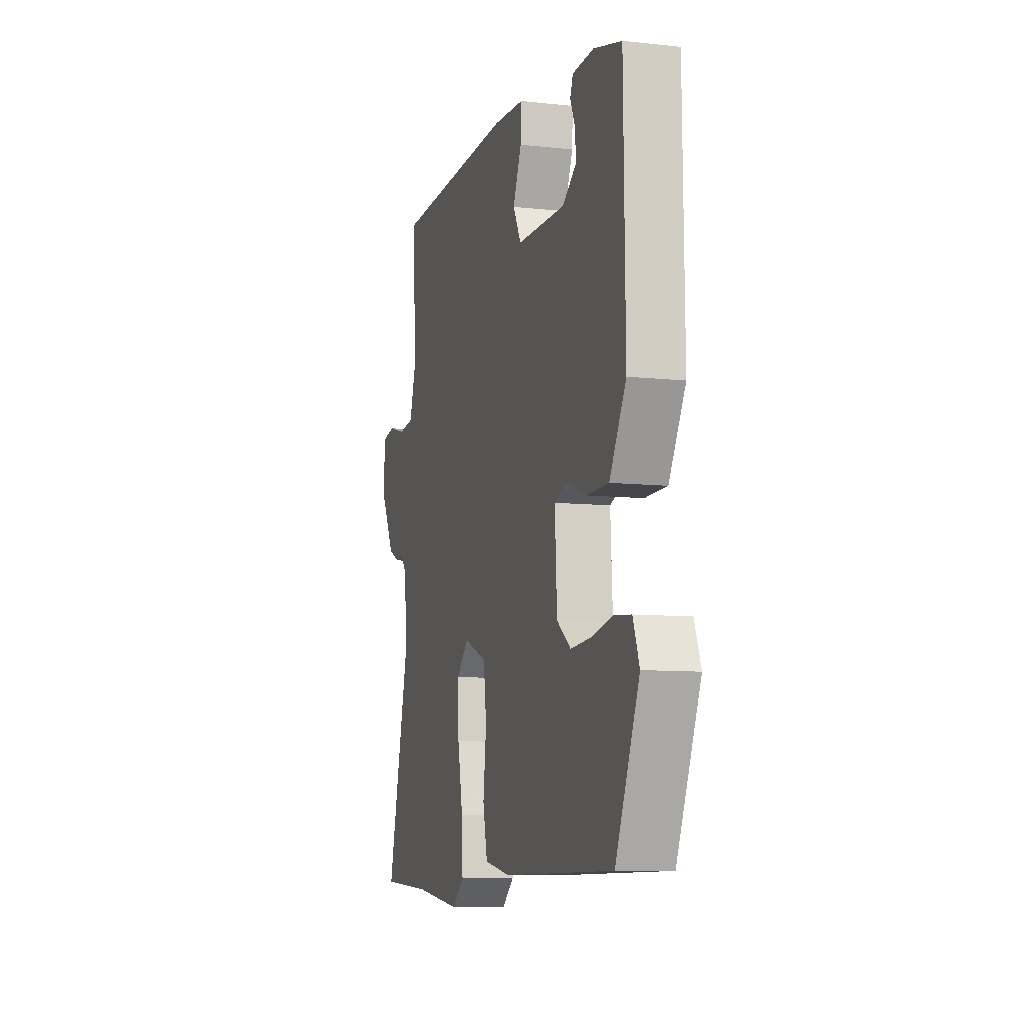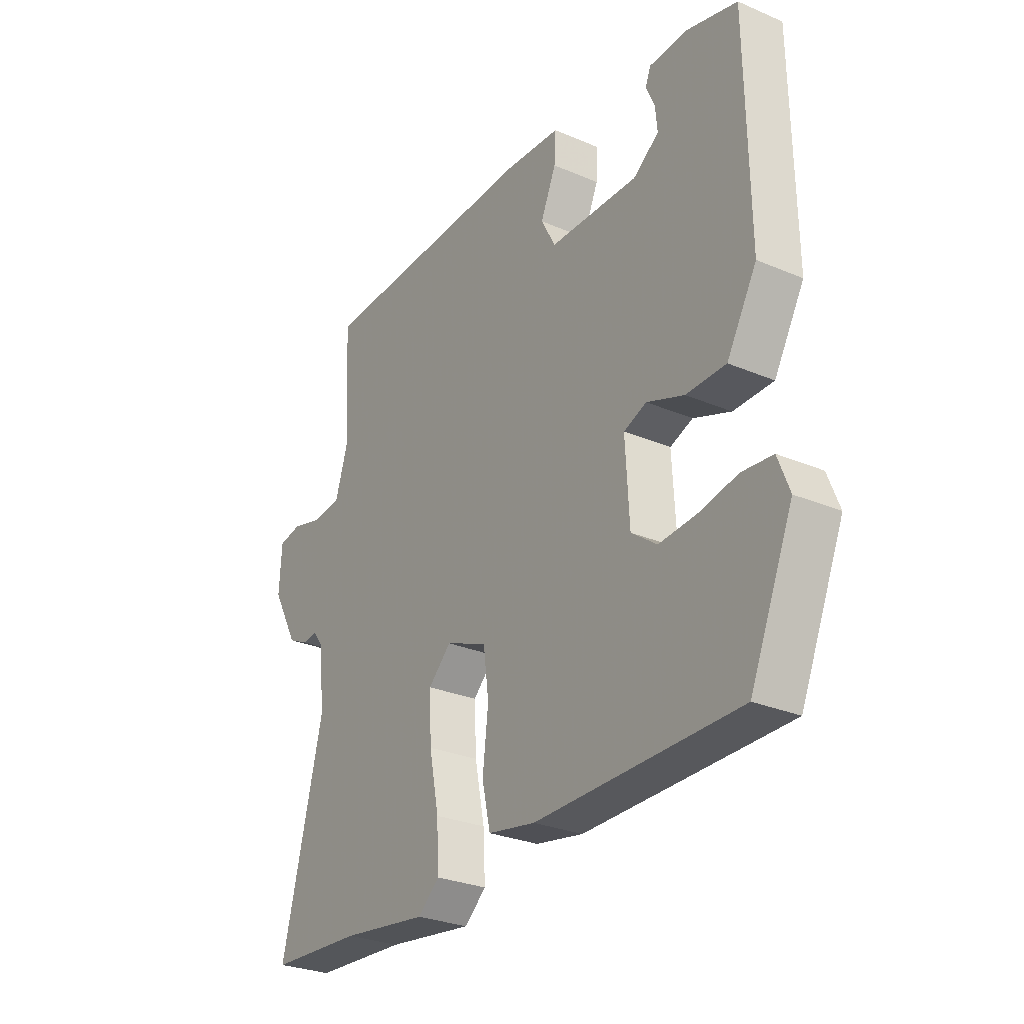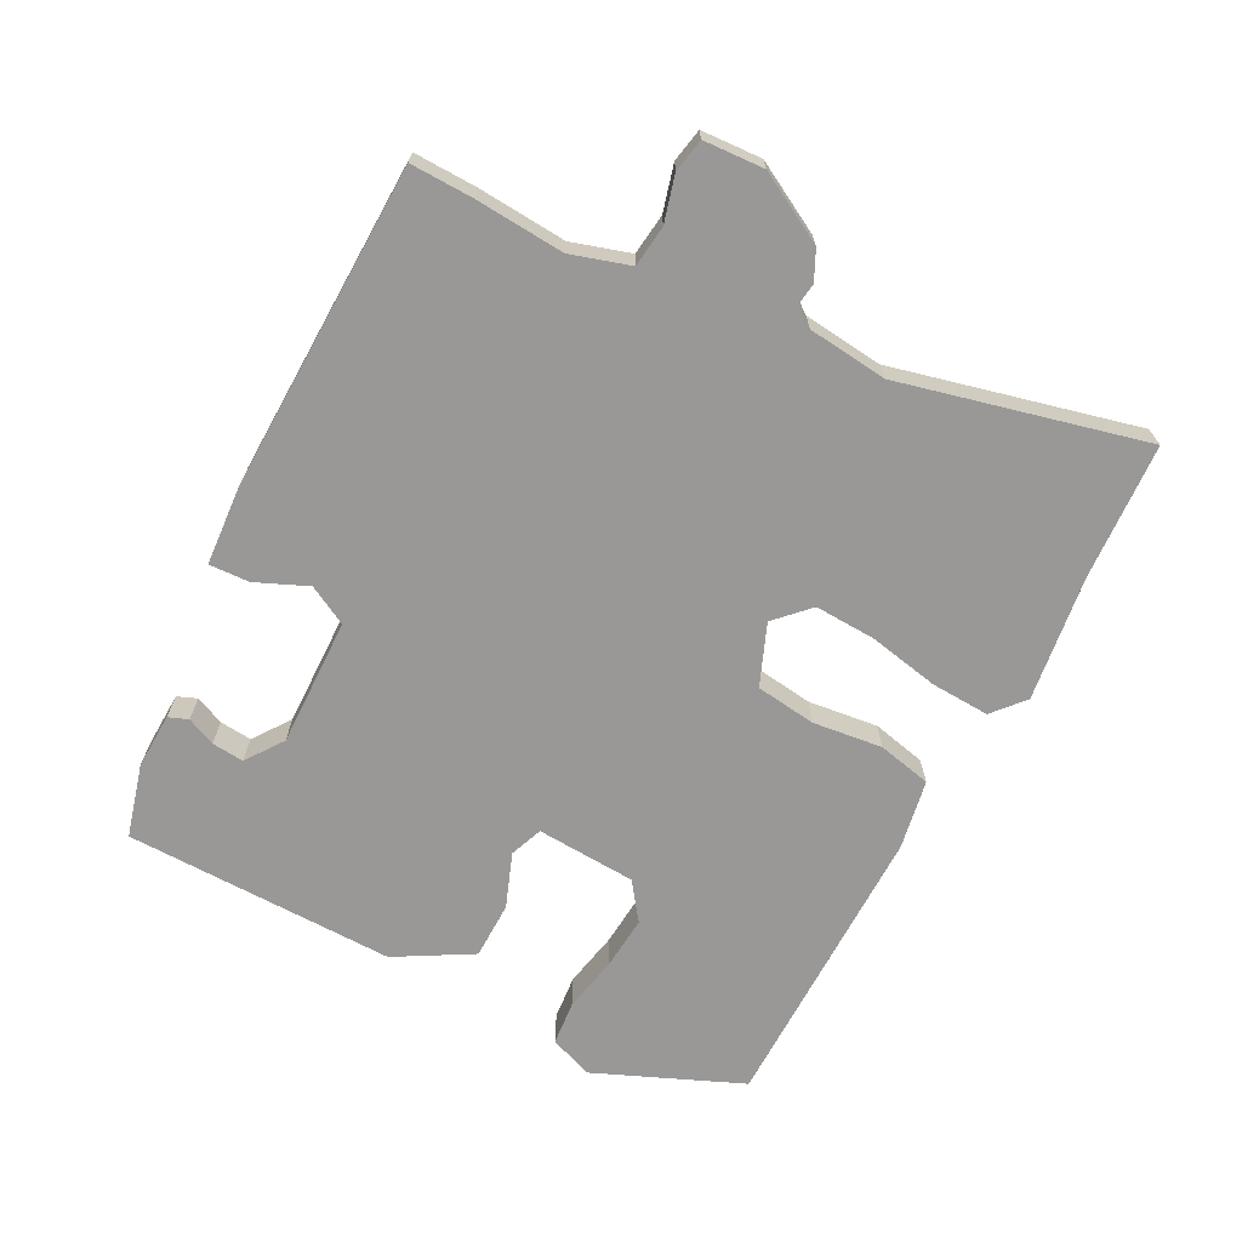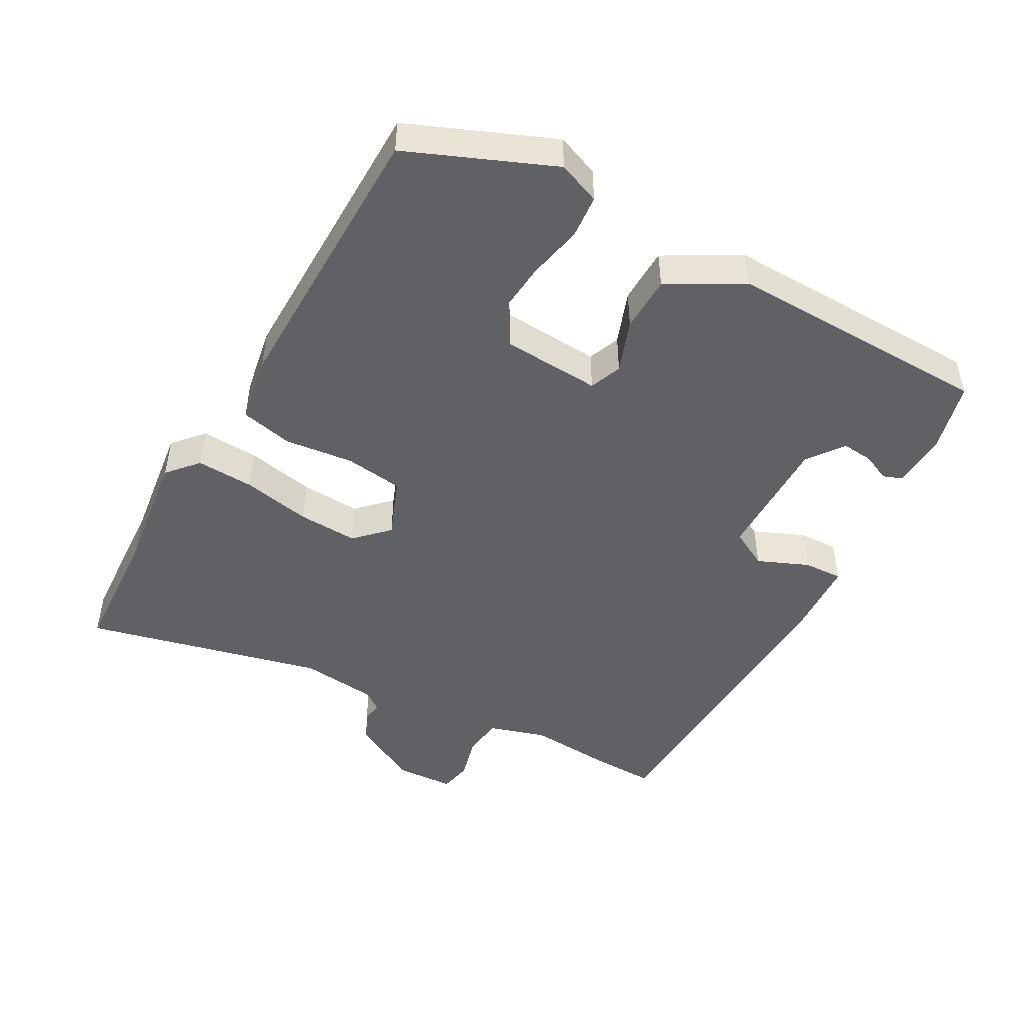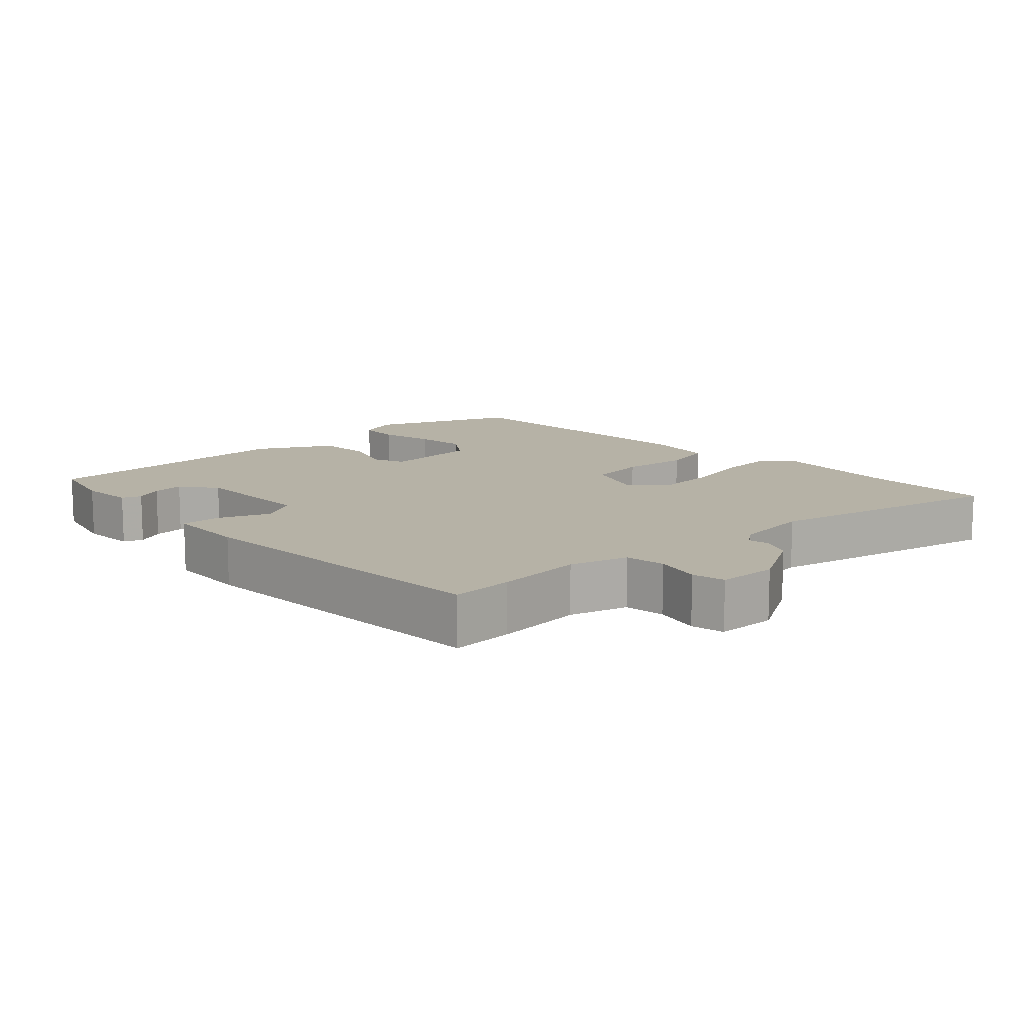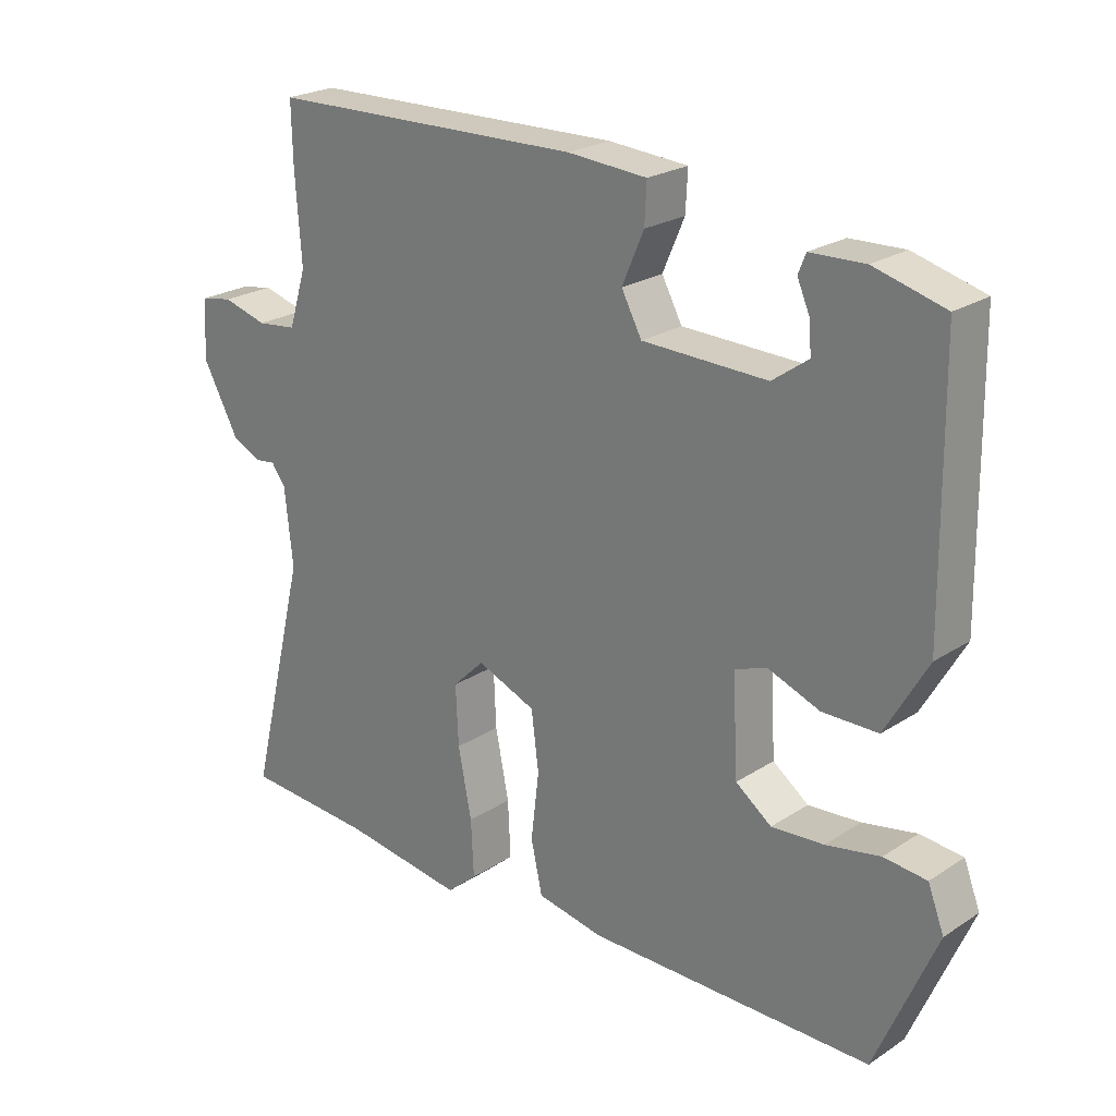
<metadata>
{"format":"obj","ext":"obj","renderer":"f3d","projection":"perspective","resolution":1024,"background":"white","views":[{"elev":-9.1,"azim":-106.1,"up":"+Z"},{"elev":-28.3,"azim":-122.8,"up":"+Z"},{"elev":-68.7,"azim":62.4,"up":"+Y"},{"elev":-47.5,"azim":-119.5,"up":"+Y"},{"elev":12.2,"azim":45.5,"up":"+Y"},{"elev":23.5,"azim":-137.3,"up":"+Z"}]}
</metadata>
<code>
v -0.488 0.07 0.441
v -0.384 0.07 0.469
v -0.304 0.07 0.466
v -0.293 0.07 0.438
v -0.311 0.07 0.397
v -0.315 0.07 0.351
v -0.262 0.07 0.313
v -0.078 0.07 0.317
v -0.048 0.07 0.373
v -0.08 0.07 0.447
v -0.083 0.07 0.505
v 0.034 0.07 0.513
v 0.5 0.07 0.501
v 0.498 0.07 0.411
v 0.489 0.07 0.283
v 0.515 0.07 0.199
v 0.574 0.07 0.192
v 0.64 0.07 0.21
v 0.688 0.07 0.201
v 0.693 0.07 0.114
v 0.639 0.07 0.015
v 0.597 0.07 -0.005
v 0.566 0.07 -0.001
v 0.545 0.07 -0.029
v 0.533 0.07 -0.143
v 0.619 0.07 -0.493
v 0.425 0.07 -0.504
v 0.245 0.07 -0.528
v 0.2 0.07 -0.489
v 0.204 0.07 -0.405
v 0.224 0.07 -0.304
v 0.228 0.07 -0.216
v 0.181 0.07 -0.17
v 0.094 0.07 -0.205
v 0.083 0.07 -0.291
v 0.095 0.07 -0.391
v 0.078 0.07 -0.468
v -0.021 0.07 -0.486
v -0.441 0.07 -0.483
v -0.53 0.07 -0.273
v -0.506 0.07 -0.211
v -0.443 0.07 -0.205
v -0.363 0.07 -0.221
v -0.286 0.07 -0.227
v -0.233 0.07 -0.188
v -0.225 0.07 -0.045
v -0.272 0.07 -0.027
v -0.349 0.07 -0.056
v -0.431 0.07 -0.055
v -0.493 0.07 0.053
v -0.488 0 0.441
v -0.384 0 0.469
v -0.304 0 0.466
v -0.293 0 0.438
v -0.311 0 0.397
v -0.315 0 0.351
v -0.262 0 0.313
v -0.078 0 0.317
v -0.048 0 0.373
v -0.08 0 0.447
v -0.083 0 0.505
v 0.034 0 0.513
v 0.5 0 0.501
v 0.498 0 0.411
v 0.489 0 0.283
v 0.515 0 0.199
v 0.574 0 0.192
v 0.64 0 0.21
v 0.688 0 0.201
v 0.693 0 0.114
v 0.639 0 0.015
v 0.597 0 -0.005
v 0.566 0 -0.001
v 0.545 0 -0.029
v 0.533 0 -0.143
v 0.619 0 -0.493
v 0.425 0 -0.504
v 0.245 0 -0.528
v 0.2 0 -0.489
v 0.204 0 -0.405
v 0.224 0 -0.304
v 0.228 0 -0.216
v 0.181 0 -0.17
v 0.094 0 -0.205
v 0.083 0 -0.291
v 0.095 0 -0.391
v 0.078 0 -0.468
v -0.021 0 -0.486
v -0.441 0 -0.483
v -0.53 0 -0.273
v -0.506 0 -0.211
v -0.443 0 -0.205
v -0.363 0 -0.221
v -0.286 0 -0.227
v -0.233 0 -0.188
v -0.225 0 -0.045
v -0.272 0 -0.027
v -0.349 0 -0.056
v -0.431 0 -0.055
v -0.493 0 0.053
f 47 48 49 50
f 47 50 1 2
f 46 47 2
f 40 41 42 43
f 40 43 44
f 39 40 44
f 38 39 44 45
f 35 36 37 38
f 34 35 38 45
f 28 29 30 31
f 27 28 31 32
f 25 26 27 32
f 24 25 32 33
f 20 21 22 23
f 18 19 20 23
f 17 18 23 24
f 16 17 24 33
f 12 13 14 15
f 9 10 11 12
f 8 9 12 15
f 7 8 15 16
f 2 3 4 5
f 2 5 6
f 46 2 6
f 33 34 45 46
f 7 16 33 46
f 6 7 46
f 100 99 98 97
f 52 51 100 97
f 52 97 96
f 93 92 91 90
f 94 93 90
f 94 90 89
f 95 94 89 88
f 88 87 86 85
f 95 88 85 84
f 81 80 79 78
f 82 81 78 77
f 82 77 76 75
f 83 82 75 74
f 73 72 71 70
f 73 70 69 68
f 74 73 68 67
f 83 74 67 66
f 65 64 63 62
f 62 61 60 59
f 65 62 59 58
f 66 65 58 57
f 55 54 53 52
f 56 55 52
f 56 52 96
f 96 95 84 83
f 96 83 66 57
f 96 57 56
f 1 51 52 2
f 2 52 53 3
f 3 53 54 4
f 4 54 55 5
f 5 55 56 6
f 6 56 57 7
f 7 57 58 8
f 8 58 59 9
f 9 59 60 10
f 10 60 61 11
f 11 61 62 12
f 12 62 63 13
f 13 63 64 14
f 14 64 65 15
f 15 65 66 16
f 16 66 67 17
f 17 67 68 18
f 18 68 69 19
f 19 69 70 20
f 20 70 71 21
f 21 71 72 22
f 22 72 73 23
f 23 73 74 24
f 24 74 75 25
f 25 75 76 26
f 26 76 77 27
f 27 77 78 28
f 28 78 79 29
f 29 79 80 30
f 30 80 81 31
f 31 81 82 32
f 32 82 83 33
f 33 83 84 34
f 34 84 85 35
f 35 85 86 36
f 36 86 87 37
f 37 87 88 38
f 38 88 89 39
f 39 89 90 40
f 40 90 91 41
f 41 91 92 42
f 42 92 93 43
f 43 93 94 44
f 44 94 95 45
f 45 95 96 46
f 46 96 97 47
f 47 97 98 48
f 48 98 99 49
f 49 99 100 50
f 50 100 51 1

</code>
